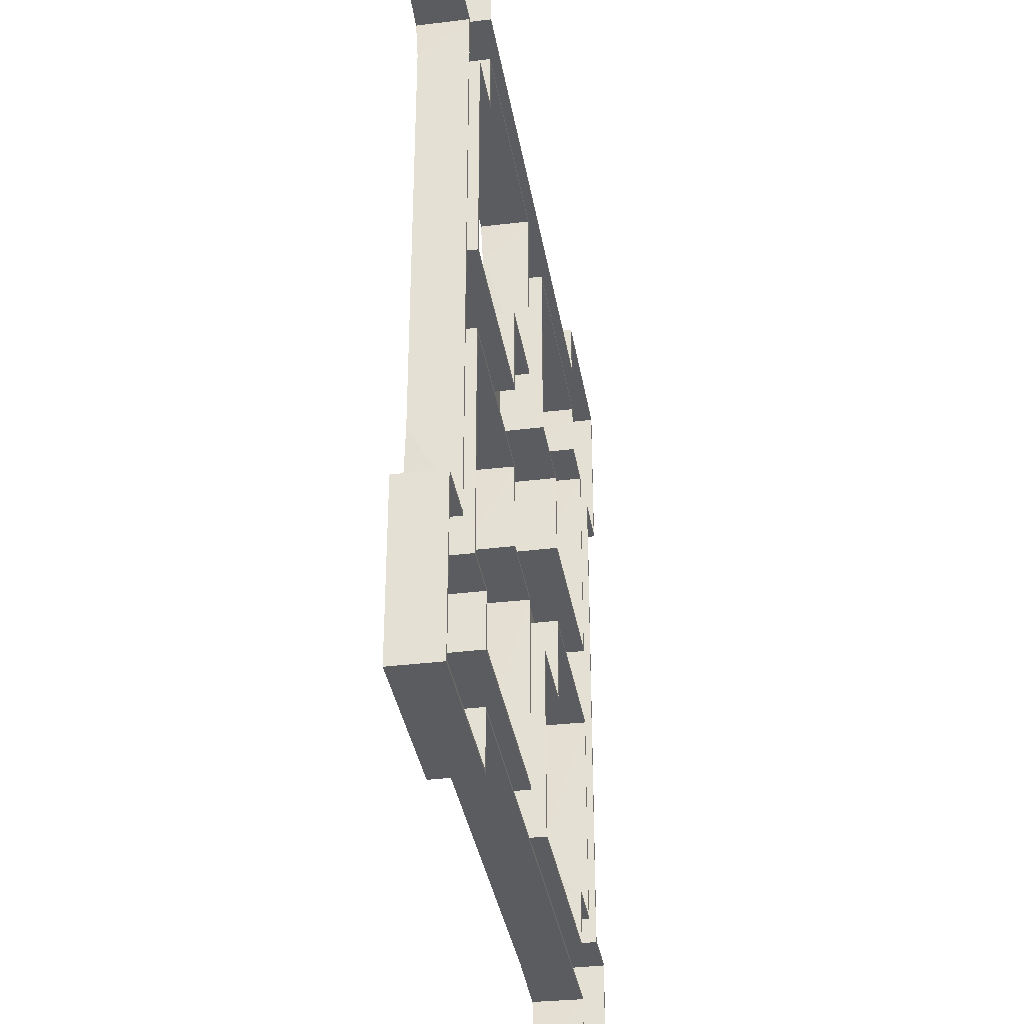
<metadata>
{"format":"obj","ext":"obj","renderer":"f3d","projection":"perspective","resolution":1024,"background":"white","views":[{"elev":-35.3,"azim":99.3,"up":"+Z"}]}
</metadata>
<code>
o Plane
v -3.017 0.000427 -3.04
v -3.017 0.000427 3.004
v 3.027 0.000427 -3.04
v 3.027 0.000427 3.004
v -3.017 0.000427 -1.026
v -3.017 0.000427 0.9891
v 3.027 0.000427 0.9891
v 3.027 0.000427 -1.026
v 1.012 0.000427 -3.04
v -1.003 0.000427 -3.04
v -1.003 0.000427 3.004
v 1.012 0.000427 3.004
v -1.003 0.000427 -1.026
v 1.012 0.000427 -1.026
v -1.003 0.000427 0.9891
v 1.012 0.000427 0.9891
v -1.003 0.000427 6.458
v 1.012 0.000427 6.458
v 1.012 0.000427 -6.494
v -1.003 0.000427 -6.494
v 6.481 0.000427 0.9891
v 6.481 0.000427 -1.026
v -6.471 0.000427 -1.026
v -6.471 0.000427 0.9891
v 6.34 0.000427 8.797
v 6.34 0.000427 7.567
v 8.801 0.000427 5.306
v 7.601 0.000427 5.306
v 10.06 0.000427 7.567
v 10.06 0.000427 8.797
v 8.801 0.000427 6.254
v 7.601 0.000427 6.254
v -8.81 0.000427 0.9891
v -7.58 0.000427 0.9891
v -7.58 0.000427 -1.026
v -8.81 0.000427 -1.026
v -1.003 0.000427 -8.829
v -1.003 0.000427 -7.608
v 1.012 0.000427 -7.608
v 1.012 0.000427 -8.829
v 8.801 0.000427 -1.026
v 7.601 0.000427 -1.026
v 7.601 0.000427 0.9891
v 8.801 0.000427 0.9891
v 1.012 0.000427 8.797
v 1.012 0.000427 7.567
v -1.003 0.000427 7.567
v -1.003 0.000427 8.797
v -10.1 0.000427 6.285
v -10.1 0.000427 10.08
v 10.06 0.000427 6.254
v 6.34 0.000427 -6.322
v 8.801 0.000427 7.567
v 7.601 0.000427 7.567
v -6.287 0.000427 -10.13
v -10.1 0.000427 -10.13
v 8.801 0.000427 10.1
v 7.601 0.000427 10.1
v 8.801 0.000427 8.797
v 7.601 0.000427 8.797
v 10.06 0.000427 10.1
v 6.34 0.000427 10.1
v -8.81 0.000427 6.285
v -7.58 0.000427 6.285
v 10.06 0.000427 -10.12
v 10.06 0.000427 -6.322
v 6.34 0.000427 -10.12
v 6.34 0.000427 6.254
v -6.287 0.000427 10.08
v -6.287 0.000427 6.285
v -10.1 0.000427 -6.298
v -6.287 0.000427 -6.298
v -4.301 0.000427 8.797
v -4.301 0.000427 7.567
v -4.24 0.000427 -7.608
v -4.24 0.000427 -8.829
v 8.801 0.000427 -4.264
v 7.601 0.000427 -4.264
v 4.034 0.000427 7.567
v 4.034 0.000427 8.797
v -7.58 0.000427 -4.33
v -8.81 0.000427 -4.33
v -7.58 0.000427 4.227
v -8.81 0.000427 4.227
v 4.332 0.000427 -8.829
v 4.332 0.000427 -7.608
v -8.81 0.000427 10.08
v -7.58 0.000427 10.08
v -10.1 0.000427 7.567
v -10.1 0.000427 8.797
v -8.81 0.000427 7.567
v -8.81 0.000427 8.797
v -6.287 0.000427 7.567
v -6.287 0.000427 8.797
v -7.58 0.000427 7.567
v -7.58 0.000427 8.797
v -6.287 0.000427 -7.608
v -6.287 0.000427 -8.829
v -10.1 0.000427 -8.829
v -10.1 0.000427 -7.608
v -7.58 0.000427 -10.13
v -8.81 0.000427 -10.13
v -7.58 0.000427 -6.298
v -8.81 0.000427 -6.298
v -7.58 0.000427 -7.608
v -8.81 0.000427 -7.608
v -7.58 0.000427 -8.829
v -8.81 0.000427 -8.829
v 7.601 0.000427 -6.322
v 8.801 0.000427 -6.322
v 8.801 0.000427 -10.12
v 7.601 0.000427 -10.12
v 6.34 0.000427 -7.608
v 6.34 0.000427 -8.829
v 10.06 0.000427 -7.608
v 10.06 0.000427 -8.829
v 7.601 0.000427 -7.608
v 7.601 0.000427 -8.829
v 8.801 0.000427 -7.608
v 8.801 0.000427 -8.829
v -3.017 1 -3.04
v -3.017 1 3.004
v 3.027 1 -3.04
v 3.027 1 3.004
v -3.017 1 -1.026
v -3.017 1 0.9891
v 3.027 1 0.9891
v 3.027 1 -1.026
v 1.012 1 -3.04
v -1.003 1 -3.04
v -1.003 1 3.004
v 1.012 1 3.004
v -1.003 1 6.458
v 1.012 1 6.458
v 1.012 1 -6.494
v -1.003 1 -6.494
v 6.481 1 0.9891
v 6.481 1 -1.026
v -6.471 1 -1.026
v -6.471 1 0.9891
v 6.34 1 8.797
v 6.34 1 7.567
v 8.801 1 5.306
v 7.601 1 5.306
v 10.06 1 7.567
v 10.06 1 8.797
v 8.801 1 6.254
v 7.601 1 6.254
v -8.81 1 0.9891
v -7.58 1 0.9891
v -7.58 1 -1.026
v -8.81 1 -1.026
v -1.003 1 -8.829
v -1.003 1 -7.608
v 1.012 1 -7.608
v 1.012 1 -8.829
v 8.801 1 -1.026
v 7.601 1 -1.026
v 7.601 1 0.9891
v 8.801 1 0.9891
v 1.012 1 8.797
v 1.012 1 7.567
v -1.003 1 7.567
v -1.003 1 8.797
v -10.1 1 6.285
v -10.1 1 10.08
v 10.06 1 6.254
v 6.34 1 -6.322
v -6.287 1 -10.13
v -10.1 1 -10.13
v 8.801 1 10.1
v 7.601 1 10.1
v 10.06 1 10.1
v 6.34 1 10.1
v -8.81 1 6.285
v -7.58 1 6.285
v 10.06 1 -10.12
v 10.06 1 -6.322
v 6.34 1 -10.12
v 6.34 1 6.254
v -6.287 1 10.08
v -6.287 1 6.285
v -10.1 1 -6.298
v -6.287 1 -6.298
v -4.301 1 8.797
v -4.301 1 7.567
v -4.24 1 -7.608
v -4.24 1 -8.829
v 8.801 1 -4.264
v 7.601 1 -4.264
v 4.034 1 7.567
v 4.034 1 8.797
v -7.58 1 -4.33
v -8.81 1 -4.33
v -7.58 1 4.227
v -8.81 1 4.227
v 4.332 1 -8.829
v 4.332 1 -7.608
v -8.81 1 10.08
v -7.58 1 10.08
v -10.1 1 7.567
v -10.1 1 8.797
v -6.287 1 7.567
v -6.287 1 8.797
v -6.287 1 -7.608
v -6.287 1 -8.829
v -10.1 1 -8.829
v -10.1 1 -7.608
v -7.58 1 -10.13
v -8.81 1 -10.13
v -7.58 1 -6.298
v -8.81 1 -6.298
v 7.601 1 -6.322
v 8.801 1 -6.322
v 8.801 1 -10.12
v 7.601 1 -10.12
v 6.34 1 -7.608
v 6.34 1 -8.829
v 10.06 1 -7.608
v 10.06 1 -8.829
v -3.087 -0.06957 -3.11
v -3.087 -0.06957 3.074
v 3.097 -0.06957 -3.11
v 3.097 -0.06957 3.074
v -3.059 -0.1256 -1.068
v -3.059 -0.1256 1.031
v 3.069 -0.1256 1.031
v 3.069 -0.1256 -1.068
v 1.054 -0.1256 -3.082
v -1.045 -0.1256 -3.082
v -1.045 -0.1256 3.046
v 1.054 -0.1256 3.046
v -1.003 -0.06957 -1.026
v 1.012 -0.06957 -1.026
v -1.003 -0.06957 0.9891
v 1.012 -0.06957 0.9891
v -1.073 -0.06957 6.458
v 1.082 -0.06957 6.458
v 1.082 -0.06957 -6.494
v -1.073 -0.06957 -6.494
v 6.481 -0.06957 1.059
v 6.481 -0.06957 -1.096
v -6.471 -0.06957 -1.096
v -6.471 -0.06957 1.059
v 6.298 -0.1256 8.839
v 6.298 -0.1256 7.525
v 8.871 -0.06957 5.306
v 7.531 -0.06957 5.306
v 10.13 -0.06957 7.567
v 10.13 -0.06957 8.797
v 8.843 -0.1256 6.212
v 7.559 -0.1256 6.212
v -8.88 -0.06957 0.9891
v -7.538 -0.1256 1.031
v -7.538 -0.1256 -1.068
v -8.88 -0.06957 -1.026
v -1.003 -0.06957 -8.899
v -1.045 -0.1256 -7.566
v 1.054 -0.1256 -7.566
v 1.012 -0.06957 -8.899
v 8.871 -0.06957 -1.026
v 7.559 -0.1256 -1.068
v 7.559 -0.1256 1.031
v 8.871 -0.06957 0.9891
v 1.012 -0.06957 8.867
v 1.054 -0.1256 7.525
v -1.045 -0.1256 7.525
v -1.003 -0.06957 8.867
v -10.17 -0.06957 6.215
v -10.17 -0.06957 10.15
v 10.13 -0.06957 6.184
v 6.27 -0.06957 -6.252
v 8.801 -0.06957 7.567
v 7.601 -0.06957 7.567
v -6.217 -0.06957 -10.2
v -10.17 -0.06957 -10.2
v 8.801 -0.06957 10.17
v 7.601 -0.06957 10.17
v 8.801 -0.06957 8.797
v 7.601 -0.06957 8.797
v 10.13 -0.06957 10.17
v 6.27 -0.06957 10.17
v -8.852 -0.1256 6.243
v -7.538 -0.1256 6.243
v 10.13 -0.06957 -10.19
v 10.13 -0.06957 -6.252
v 6.27 -0.06957 -10.19
v 6.27 -0.06957 6.184
v -6.217 -0.06957 10.15
v -6.217 -0.06957 6.215
v -10.17 -0.06957 -6.228
v -6.217 -0.06957 -6.228
v -4.301 -0.06957 8.867
v -4.301 -0.06957 7.497
v -4.24 -0.06957 -7.538
v -4.24 -0.06957 -8.899
v 8.871 -0.06957 -4.264
v 7.531 -0.06957 -4.264
v 4.034 -0.06957 7.497
v 4.034 -0.06957 8.867
v -7.51 -0.06957 -4.33
v -8.88 -0.06957 -4.33
v -7.51 -0.06957 4.227
v -8.88 -0.06957 4.227
v 4.332 -0.06957 -8.899
v 4.332 -0.06957 -7.538
v -8.81 -0.06957 10.15
v -7.58 -0.06957 10.15
v -10.17 -0.06957 7.567
v -10.17 -0.06957 8.797
v -8.81 -0.06957 7.567
v -8.81 -0.06957 8.797
v -6.245 -0.1256 7.525
v -6.245 -0.1256 8.839
v -7.58 -0.06957 7.567
v -7.58 -0.06957 8.797
v -6.245 -0.1256 -7.566
v -6.245 -0.1256 -8.871
v -10.17 -0.06957 -8.829
v -10.17 -0.06957 -7.608
v -7.58 -0.06957 -10.2
v -8.81 -0.06957 -10.2
v -7.538 -0.1256 -6.256
v -8.852 -0.1256 -6.256
v -7.58 -0.06957 -7.608
v -8.81 -0.06957 -7.608
v -7.58 -0.06957 -8.829
v -8.81 -0.06957 -8.829
v 7.559 -0.1256 -6.28
v 8.843 -0.1256 -6.28
v 8.801 -0.06957 -10.19
v 7.601 -0.06957 -10.19
v 6.298 -0.1256 -7.566
v 6.298 -0.1256 -8.871
v 10.13 -0.06957 -7.608
v 10.13 -0.06957 -8.829
v 7.601 -0.06957 -7.608
v 7.601 -0.06957 -8.829
v 8.801 -0.06957 -7.608
v 8.801 -0.06957 -8.829
v -3.087 1 -3.11
v -3.087 1 3.074
v 3.097 1 -3.11
v 3.097 1 3.074
v -3.087 1 -1.096
v -3.087 1 1.059
v 3.097 1 1.059
v 3.097 1 -1.096
v 1.082 1 -3.11
v -1.073 1 -3.11
v -1.073 1 3.074
v 1.082 1 3.074
v -1.073 1 6.458
v 1.082 1 6.458
v 1.082 1 -6.494
v -1.073 1 -6.494
v 6.481 1 1.059
v 6.481 1 -1.096
v -6.471 1 -1.096
v -6.471 1 1.059
v 6.27 1 8.867
v 6.27 1 7.497
v 8.871 1 5.306
v 7.531 1 5.306
v 10.13 1 7.567
v 10.13 1 8.797
v 8.871 1 6.184
v 7.531 1 6.184
v -8.88 1 0.9891
v -7.51 1 1.059
v -7.51 1 -1.096
v -8.88 1 -1.026
v -1.003 1 -8.899
v -1.073 1 -7.538
v 1.082 1 -7.538
v 1.012 1 -8.899
v 8.871 1 -1.026
v 7.531 1 -1.096
v 7.531 1 1.059
v 8.871 1 0.9891
v 1.012 1 8.867
v 1.082 1 7.497
v -1.073 1 7.497
v -1.003 1 8.867
v -10.17 1 6.215
v -10.17 1 10.15
v 10.13 1 6.184
v 6.27 1 -6.252
v -6.217 1 -10.2
v -10.17 1 -10.2
v 8.801 1 10.17
v 7.601 1 10.17
v 10.13 1 10.17
v 6.27 1 10.17
v -8.88 1 6.215
v -7.51 1 6.215
v 10.13 1 -10.19
v 10.13 1 -6.252
v 6.27 1 -10.19
v 6.27 1 6.184
v -6.217 1 10.15
v -6.217 1 6.215
v -10.17 1 -6.228
v -6.217 1 -6.228
v -4.301 1 8.867
v -4.301 1 7.497
v -4.24 1 -7.538
v -4.24 1 -8.899
v 8.871 1 -4.264
v 7.531 1 -4.264
v 4.034 1 7.497
v 4.034 1 8.867
v -7.51 1 -4.33
v -8.88 1 -4.33
v -7.51 1 4.227
v -8.88 1 4.227
v 4.332 1 -8.899
v 4.332 1 -7.538
v -8.81 1 10.15
v -7.58 1 10.15
v -10.17 1 7.567
v -10.17 1 8.797
v -6.217 1 7.497
v -6.217 1 8.867
v -6.217 1 -7.538
v -6.217 1 -8.899
v -10.17 1 -8.829
v -10.17 1 -7.608
v -7.58 1 -10.2
v -8.81 1 -10.2
v -7.51 1 -6.228
v -8.88 1 -6.228
v 7.531 1 -6.252
v 8.871 1 -6.252
v 8.801 1 -10.19
v 7.601 1 -10.19
v 6.27 1 -7.538
v 6.27 1 -8.899
v 10.13 1 -7.608
v 10.13 1 -8.829
f 12 7 16
f 14 3 9
f 16 8 14
f 6 13 5
f 13 16 14
f 5 10 1
f 10 14 9
f 2 15 6
f 11 16 15
f 11 18 12
f 9 20 10
f 8 21 22
f 5 24 6
f 60 57 59
f 59 61 30
f 28 31 27
f 70 95 93
f 23 34 24
f 35 33 34
f 19 38 20
f 39 37 38
f 21 42 22
f 43 41 42
f 17 46 18
f 47 45 46
f 63 89 91
f 54 59 53
f 53 30 29
f 98 101 107
f 64 91 95
f 32 53 31
f 25 58 60
f 31 29 51
f 110 115 119
f 26 80 25
f 26 60 54
f 96 87 88
f 68 54 32
f 47 73 48
f 37 75 38
f 41 78 42
f 45 79 46
f 95 92 96
f 92 50 87
f 91 90 92
f 35 82 36
f 33 83 34
f 39 85 40
f 43 27 44
f 94 88 69
f 93 96 94
f 73 93 94
f 64 84 63
f 72 105 103
f 97 107 105
f 106 99 100
f 105 108 106
f 104 100 71
f 103 106 104
f 108 56 99
f 107 102 108
f 81 104 82
f 98 75 76
f 52 117 113
f 109 119 117
f 118 111 112
f 117 120 118
f 114 112 67
f 113 118 114
f 120 65 111
f 119 116 120
f 86 114 85
f 77 109 78
f 25 174 62
f 114 197 85
f 58 171 57
f 110 189 214
f 46 134 18
f 57 173 61
f 109 190 78
f 74 203 93
f 94 185 73
f 75 154 38
f 34 140 24
f 64 195 83
f 84 175 63
f 70 176 64
f 97 184 205
f 110 178 66
f 42 138 22
f 65 220 177
f 31 143 27
f 56 207 99
f 62 172 58
f 99 208 100
f 100 183 71
f 112 179 67
f 23 151 35
f 88 181 69
f 55 209 101
f 10 121 1
f 101 210 102
f 2 126 122
f 94 181 204
f 36 149 33
f 103 184 72
f 12 124 4
f 8 123 3
f 32 180 68
f 5 121 125
f 29 167 51
f 39 135 155
f 26 191 79
f 7 124 127
f 71 212 104
f 80 141 25
f 40 153 37
f 47 186 74
f 32 144 148
f 3 129 9
f 93 182 70
f 21 159 43
f 37 188 76
f 2 131 11
f 41 189 77
f 44 157 41
f 81 211 103
f 104 194 82
f 76 206 98
f 47 133 163
f 97 187 75
f 45 192 80
f 52 213 109
f 48 161 45
f 65 215 111
f 90 166 50
f 111 216 112
f 29 146 145
f 73 164 48
f 30 173 146
f 63 165 49
f 67 218 114
f 113 168 52
f 26 180 142
f 18 132 12
f 35 193 81
f 51 147 31
f 115 178 219
f 17 131 133
f 28 159 144
f 89 202 90
f 116 219 220
f 85 156 40
f 20 130 10
f 27 160 44
f 78 158 42
f 19 129 135
f 84 149 196
f 102 170 56
f 82 152 36
f 22 128 8
f 55 206 169
f 7 137 21
f 39 198 86
f 87 200 88
f 83 150 34
f 24 126 6
f 50 199 87
f 5 139 23
f 89 165 201
f 79 162 46
f 38 136 20
f 86 217 113
f 227 232 236
f 229 228 234
f 228 236 234
f 233 226 225
f 233 236 235
f 230 225 221
f 230 234 233
f 226 231 222
f 236 231 235
f 238 231 232
f 240 229 230
f 228 241 227
f 244 225 226
f 277 280 279
f 281 279 250
f 251 248 247
f 313 284 290
f 254 243 244
f 253 255 254
f 258 239 240
f 257 259 258
f 262 241 242
f 261 263 262
f 266 237 238
f 265 267 266
f 309 283 311
f 279 274 273
f 250 273 249
f 321 318 327
f 311 284 315
f 273 252 251
f 278 245 280
f 249 251 271
f 335 330 339
f 246 300 299
f 280 246 274
f 307 316 308
f 252 246 288
f 293 267 268
f 258 296 257
f 262 297 261
f 266 300 265
f 312 315 316
f 270 312 307
f 310 311 312
f 302 255 256
f 254 304 253
f 305 259 260
f 247 263 264
f 308 314 289
f 316 313 314
f 313 293 314
f 284 304 303
f 323 317 292
f 327 317 325
f 319 326 320
f 328 325 326
f 320 324 291
f 326 323 324
f 276 328 319
f 322 327 328
f 324 301 302
f 296 317 318
f 333 329 272
f 339 329 337
f 331 338 332
f 340 337 338
f 332 334 287
f 338 333 334
f 285 340 331
f 336 339 340
f 334 306 305
f 297 329 330
f 282 361 245
f 305 438 334
f 391 278 277
f 434 297 330
f 238 382 266
f 393 277 281
f 298 433 329
f 423 294 313
f 293 424 314
f 374 295 258
f 244 370 254
f 303 396 284
f 395 304 283
f 396 290 284
f 425 292 317
f 286 434 330
f 242 378 262
f 285 440 336
f 247 367 251
f 427 276 319
f 392 282 278
f 428 319 320
f 403 320 291
f 399 332 287
f 371 243 255
f 401 308 289
f 321 389 275
f 221 350 230
f 322 429 321
f 222 346 226
f 424 289 314
f 369 256 253
f 292 431 323
f 224 352 232
f 223 348 228
f 288 368 252
f 345 221 225
f 387 249 271
f 375 239 259
f 299 362 246
f 347 224 227
f 432 291 324
f 361 300 245
f 373 260 257
f 294 383 267
f 368 248 252
f 349 223 229
f 290 423 313
f 379 241 263
f 408 257 296
f 351 222 231
f 409 261 297
f 377 264 261
f 431 301 323
f 302 432 324
f 426 296 318
f 383 237 267
f 295 425 317
f 412 265 300
f 433 272 329
f 381 268 265
f 435 285 331
f 386 310 270
f 436 331 332
f 249 366 250
f 384 293 268
f 250 393 281
f 269 395 283
f 438 287 334
f 272 437 333
f 362 288 246
f 352 238 232
f 301 371 255
f 367 271 251
f 335 398 286
f 237 351 231
f 248 379 263
f 422 309 310
f 336 439 335
f 376 305 260
f 350 240 230
f 380 247 264
f 378 298 262
f 239 349 229
f 304 369 253
f 390 322 276
f 372 302 256
f 348 242 228
f 275 426 318
f 241 347 227
f 306 375 259
f 420 307 308
f 370 303 254
f 346 244 226
f 419 270 307
f 243 345 225
f 309 385 269
f 382 299 266
f 240 374 258
f 437 306 333
f 121 350 341
f 122 346 342
f 124 352 344
f 123 348 343
f 121 345 125
f 124 347 127
f 123 349 129
f 122 351 131
f 134 352 132
f 133 351 353
f 136 350 130
f 135 349 355
f 138 348 128
f 137 347 357
f 140 346 126
f 139 345 359
f 136 374 356
f 134 382 354
f 140 370 360
f 182 396 176
f 138 378 358
f 143 367 363
f 139 371 151
f 152 369 149
f 135 375 155
f 156 373 153
f 144 368 148
f 137 379 159
f 160 377 157
f 133 383 163
f 164 381 161
f 166 422 386
f 185 384 164
f 165 395 385
f 179 438 218
f 167 367 147
f 201 422 202
f 197 376 156
f 190 378 158
f 170 430 390
f 194 372 152
f 169 426 389
f 199 420 200
f 195 370 150
f 166 419 199
f 165 421 201
f 191 382 162
f 174 361 394
f 172 391 171
f 173 391 393
f 187 374 154
f 178 434 398
f 177 440 397
f 174 392 172
f 183 428 403
f 179 436 399
f 181 420 401
f 181 424 204
f 180 368 400
f 167 365 387
f 191 362 411
f 183 432 212
f 192 361 141
f 186 383 406
f 182 423 402
f 153 408 188
f 157 409 189
f 161 412 192
f 146 365 145
f 173 366 146
f 180 362 142
f 193 371 413
f 144 379 364
f 143 380 160
f 149 416 196
f 198 375 418
f 186 423 203
f 185 424 405
f 195 396 415
f 196 395 175
f 184 425 205
f 170 427 207
f 207 428 208
f 169 429 209
f 209 430 210
f 184 431 404
f 193 431 211
f 194 432 414
f 188 426 206
f 187 425 407
f 168 433 213
f 177 435 215
f 215 436 216
f 168 437 388
f 178 439 219
f 219 440 220
f 198 437 217
f 197 438 417
f 189 434 214
f 190 433 410
f 12 4 7
f 14 8 3
f 16 7 8
f 6 15 13
f 13 15 16
f 5 13 10
f 10 13 14
f 2 11 15
f 11 12 16
f 11 17 18
f 9 19 20
f 8 7 21
f 5 23 24
f 60 58 57
f 59 57 61
f 28 32 31
f 70 64 95
f 23 35 34
f 35 36 33
f 19 39 38
f 39 40 37
f 21 43 42
f 43 44 41
f 17 47 46
f 47 48 45
f 63 49 89
f 54 60 59
f 53 59 30
f 98 55 101
f 64 63 91
f 32 54 53
f 25 62 58
f 31 53 29
f 110 66 115
f 26 79 80
f 26 25 60
f 96 92 87
f 68 26 54
f 47 74 73
f 37 76 75
f 41 77 78
f 45 80 79
f 95 91 92
f 92 90 50
f 91 89 90
f 35 81 82
f 33 84 83
f 39 86 85
f 43 28 27
f 94 96 88
f 93 95 96
f 73 74 93
f 64 83 84
f 72 97 105
f 97 98 107
f 106 108 99
f 105 107 108
f 104 106 100
f 103 105 106
f 108 102 56
f 107 101 102
f 81 103 104
f 98 97 75
f 52 109 117
f 109 110 119
f 118 120 111
f 117 119 120
f 114 118 112
f 113 117 118
f 120 116 65
f 119 115 116
f 86 113 114
f 77 110 109
f 25 141 174
f 114 218 197
f 58 172 171
f 110 77 189
f 46 162 134
f 57 171 173
f 109 213 190
f 74 186 203
f 94 204 185
f 75 187 154
f 34 150 140
f 64 176 195
f 84 196 175
f 70 182 176
f 97 72 184
f 110 214 178
f 42 158 138
f 65 116 220
f 31 147 143
f 56 170 207
f 62 174 172
f 99 207 208
f 100 208 183
f 112 216 179
f 23 139 151
f 88 200 181
f 55 169 209
f 10 130 121
f 101 209 210
f 2 6 126
f 94 69 181
f 36 152 149
f 103 211 184
f 12 132 124
f 8 128 123
f 32 148 180
f 5 1 121
f 29 145 167
f 39 19 135
f 26 142 191
f 7 4 124
f 71 183 212
f 80 192 141
f 40 156 153
f 47 163 186
f 32 28 144
f 3 123 129
f 93 203 182
f 21 137 159
f 37 153 188
f 2 122 131
f 41 157 189
f 44 160 157
f 81 193 211
f 104 212 194
f 76 188 206
f 47 17 133
f 97 205 187
f 45 161 192
f 52 168 213
f 48 164 161
f 65 177 215
f 90 202 166
f 111 215 216
f 29 30 146
f 73 185 164
f 30 61 173
f 63 175 165
f 67 179 218
f 113 217 168
f 26 68 180
f 18 134 132
f 35 151 193
f 51 167 147
f 115 66 178
f 17 11 131
f 28 43 159
f 89 201 202
f 116 115 219
f 85 197 156
f 20 136 130
f 27 143 160
f 78 190 158
f 19 9 129
f 84 33 149
f 102 210 170
f 82 194 152
f 22 138 128
f 55 98 206
f 7 127 137
f 39 155 198
f 87 199 200
f 83 195 150
f 24 140 126
f 50 166 199
f 5 125 139
f 89 49 165
f 79 191 162
f 38 154 136
f 86 198 217
f 227 224 232
f 229 223 228
f 228 227 236
f 233 235 226
f 233 234 236
f 230 233 225
f 230 229 234
f 226 235 231
f 236 232 231
f 238 237 231
f 240 239 229
f 228 242 241
f 244 243 225
f 277 278 280
f 281 277 279
f 251 252 248
f 313 315 284
f 254 255 243
f 253 256 255
f 258 259 239
f 257 260 259
f 262 263 241
f 261 264 263
f 266 267 237
f 265 268 267
f 309 269 283
f 279 280 274
f 250 279 273
f 321 275 318
f 311 283 284
f 273 274 252
f 278 282 245
f 249 273 251
f 335 286 330
f 246 245 300
f 280 245 246
f 307 312 316
f 252 274 246
f 293 294 267
f 258 295 296
f 262 298 297
f 266 299 300
f 312 311 315
f 270 310 312
f 310 309 311
f 302 301 255
f 254 303 304
f 305 306 259
f 247 248 263
f 308 316 314
f 316 315 313
f 313 294 293
f 284 283 304
f 323 325 317
f 327 318 317
f 319 328 326
f 328 327 325
f 320 326 324
f 326 325 323
f 276 322 328
f 322 321 327
f 324 323 301
f 296 295 317
f 333 337 329
f 339 330 329
f 331 340 338
f 340 339 337
f 332 338 334
f 338 337 333
f 285 336 340
f 336 335 339
f 334 333 306
f 297 298 329
f 282 394 361
f 305 417 438
f 391 392 278
f 434 409 297
f 238 354 382
f 393 391 277
f 298 410 433
f 423 406 294
f 293 405 424
f 374 407 295
f 244 360 370
f 303 415 396
f 395 416 304
f 396 402 290
f 425 404 292
f 286 398 434
f 242 358 378
f 285 397 440
f 247 363 367
f 427 390 276
f 392 394 282
f 428 427 319
f 403 428 320
f 399 436 332
f 371 359 243
f 401 420 308
f 321 429 389
f 221 341 350
f 322 430 429
f 222 342 346
f 424 401 289
f 369 372 256
f 292 404 431
f 224 344 352
f 223 343 348
f 288 400 368
f 345 341 221
f 387 365 249
f 375 355 239
f 299 411 362
f 347 344 224
f 432 403 291
f 361 412 300
f 373 376 260
f 294 406 383
f 368 364 248
f 349 343 223
f 290 402 423
f 379 357 241
f 408 373 257
f 351 342 222
f 409 377 261
f 377 380 264
f 431 413 301
f 302 414 432
f 426 408 296
f 383 353 237
f 295 407 425
f 412 381 265
f 433 388 272
f 381 384 268
f 435 397 285
f 386 422 310
f 436 435 331
f 249 365 366
f 384 405 293
f 250 366 393
f 269 385 395
f 438 399 287
f 272 388 437
f 362 400 288
f 352 354 238
f 301 413 371
f 367 387 271
f 335 439 398
f 237 353 351
f 248 364 379
f 422 421 309
f 336 440 439
f 376 417 305
f 350 356 240
f 380 363 247
f 378 410 298
f 239 355 349
f 304 416 369
f 390 430 322
f 372 414 302
f 348 358 242
f 275 389 426
f 241 357 347
f 306 418 375
f 420 419 307
f 370 415 303
f 346 360 244
f 419 386 270
f 243 359 345
f 309 421 385
f 382 411 299
f 240 356 374
f 437 418 306
f 121 130 350
f 122 126 346
f 124 132 352
f 123 128 348
f 121 341 345
f 124 344 347
f 123 343 349
f 122 342 351
f 134 354 352
f 133 131 351
f 136 356 350
f 135 129 349
f 138 358 348
f 137 127 347
f 140 360 346
f 139 125 345
f 136 154 374
f 134 162 382
f 140 150 370
f 182 402 396
f 138 158 378
f 143 147 367
f 139 359 371
f 152 372 369
f 135 355 375
f 156 376 373
f 144 364 368
f 137 357 379
f 160 380 377
f 133 353 383
f 164 384 381
f 166 202 422
f 185 405 384
f 165 175 395
f 179 399 438
f 167 387 367
f 201 421 422
f 197 417 376
f 190 410 378
f 170 210 430
f 194 414 372
f 169 206 426
f 199 419 420
f 195 415 370
f 166 386 419
f 165 385 421
f 191 411 382
f 174 141 361
f 172 392 391
f 173 171 391
f 187 407 374
f 178 214 434
f 177 220 440
f 174 394 392
f 183 208 428
f 179 216 436
f 181 200 420
f 181 401 424
f 180 148 368
f 167 145 365
f 191 142 362
f 183 403 432
f 192 412 361
f 186 163 383
f 182 203 423
f 153 373 408
f 157 377 409
f 161 381 412
f 146 366 365
f 173 393 366
f 180 400 362
f 193 151 371
f 144 159 379
f 143 363 380
f 149 369 416
f 198 155 375
f 186 406 423
f 185 204 424
f 195 176 396
f 196 416 395
f 184 404 425
f 170 390 427
f 207 427 428
f 169 389 429
f 209 429 430
f 184 211 431
f 193 413 431
f 194 212 432
f 188 408 426
f 187 205 425
f 168 388 433
f 177 397 435
f 215 435 436
f 168 217 437
f 178 398 439
f 219 439 440
f 198 418 437
f 197 218 438
f 189 409 434
f 190 213 433

</code>
